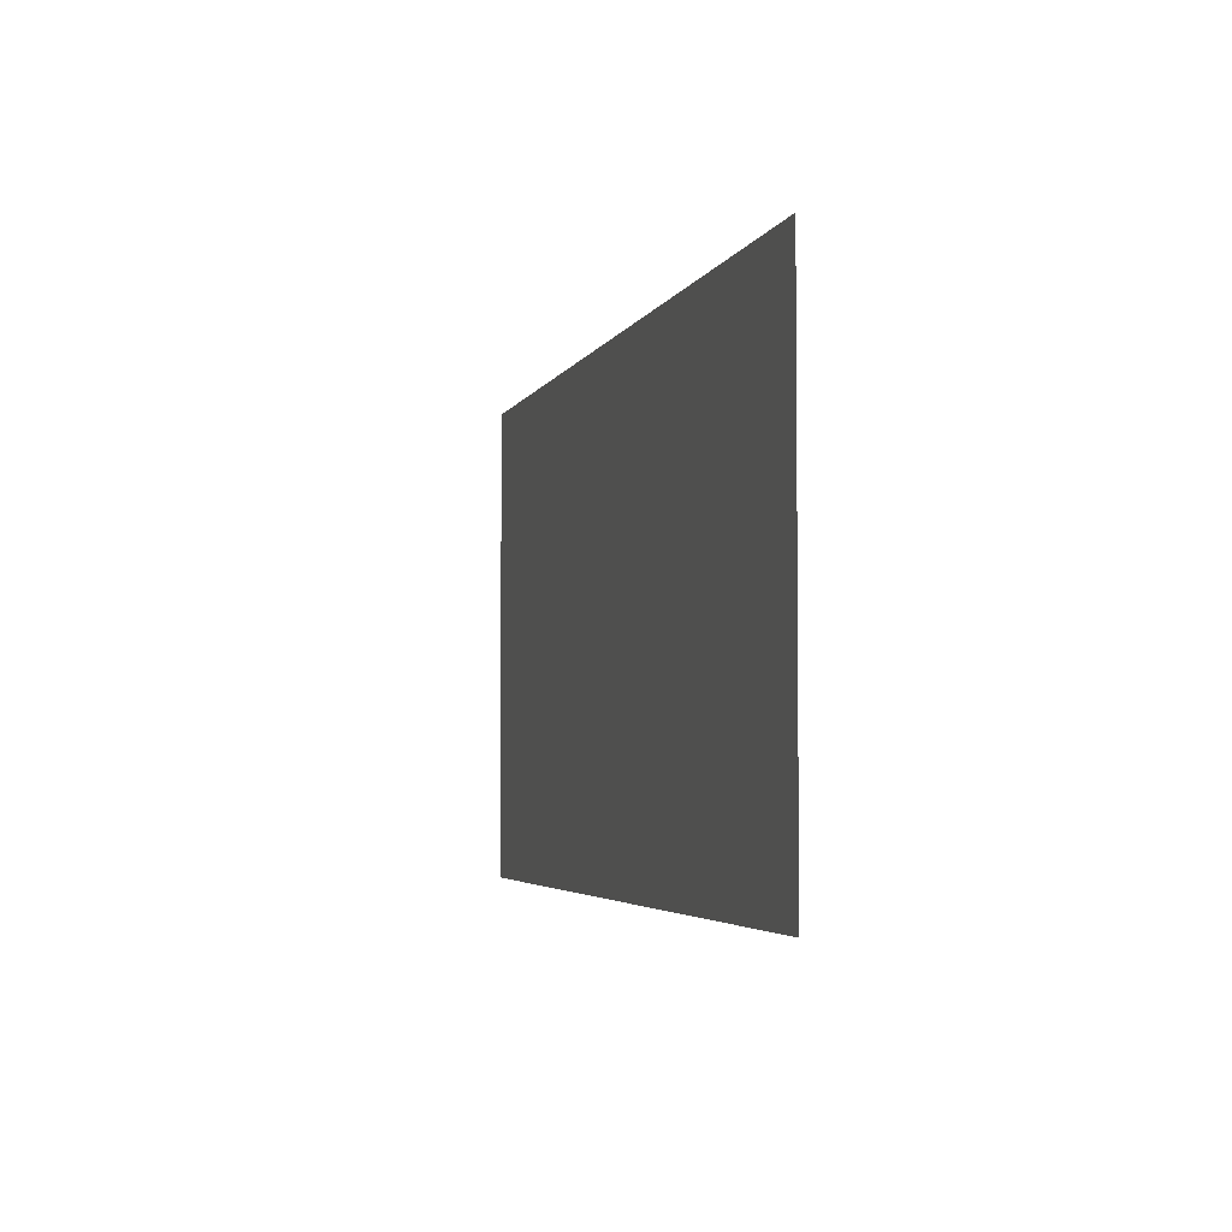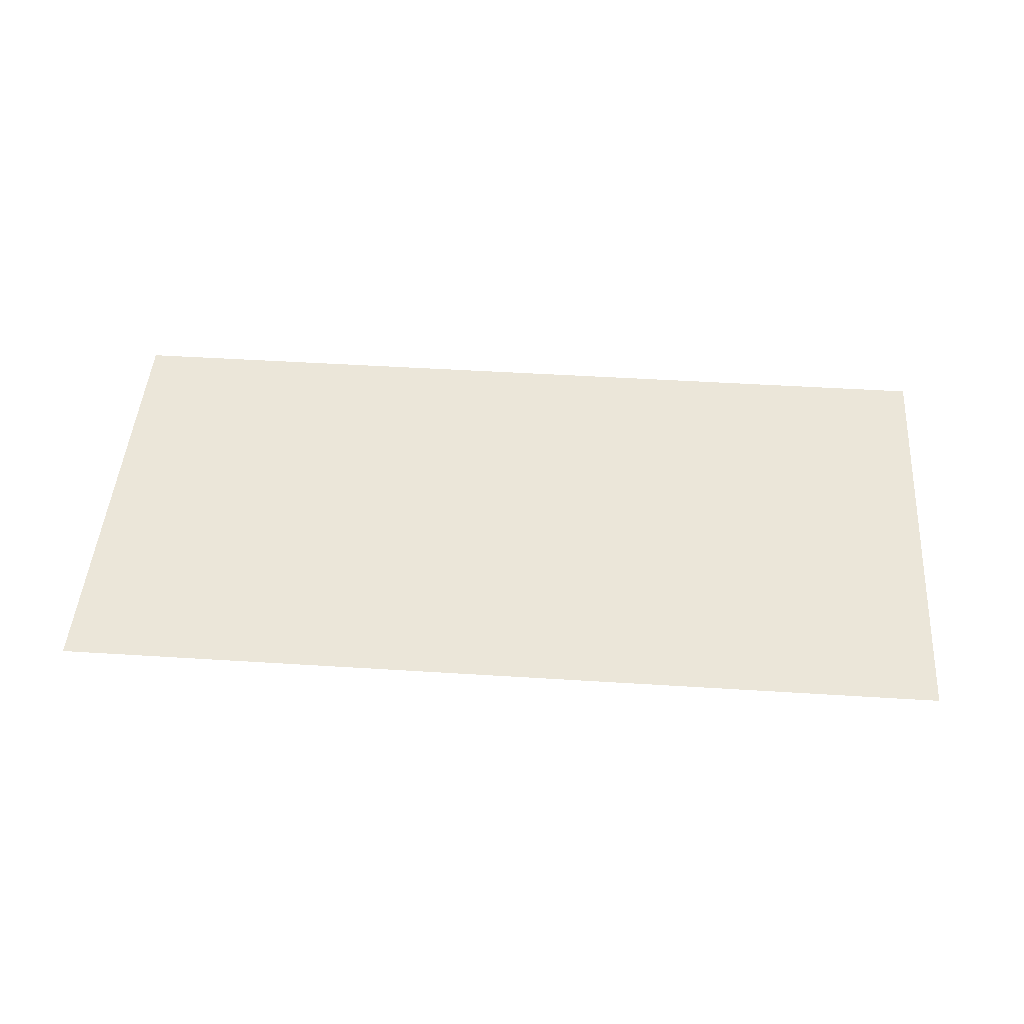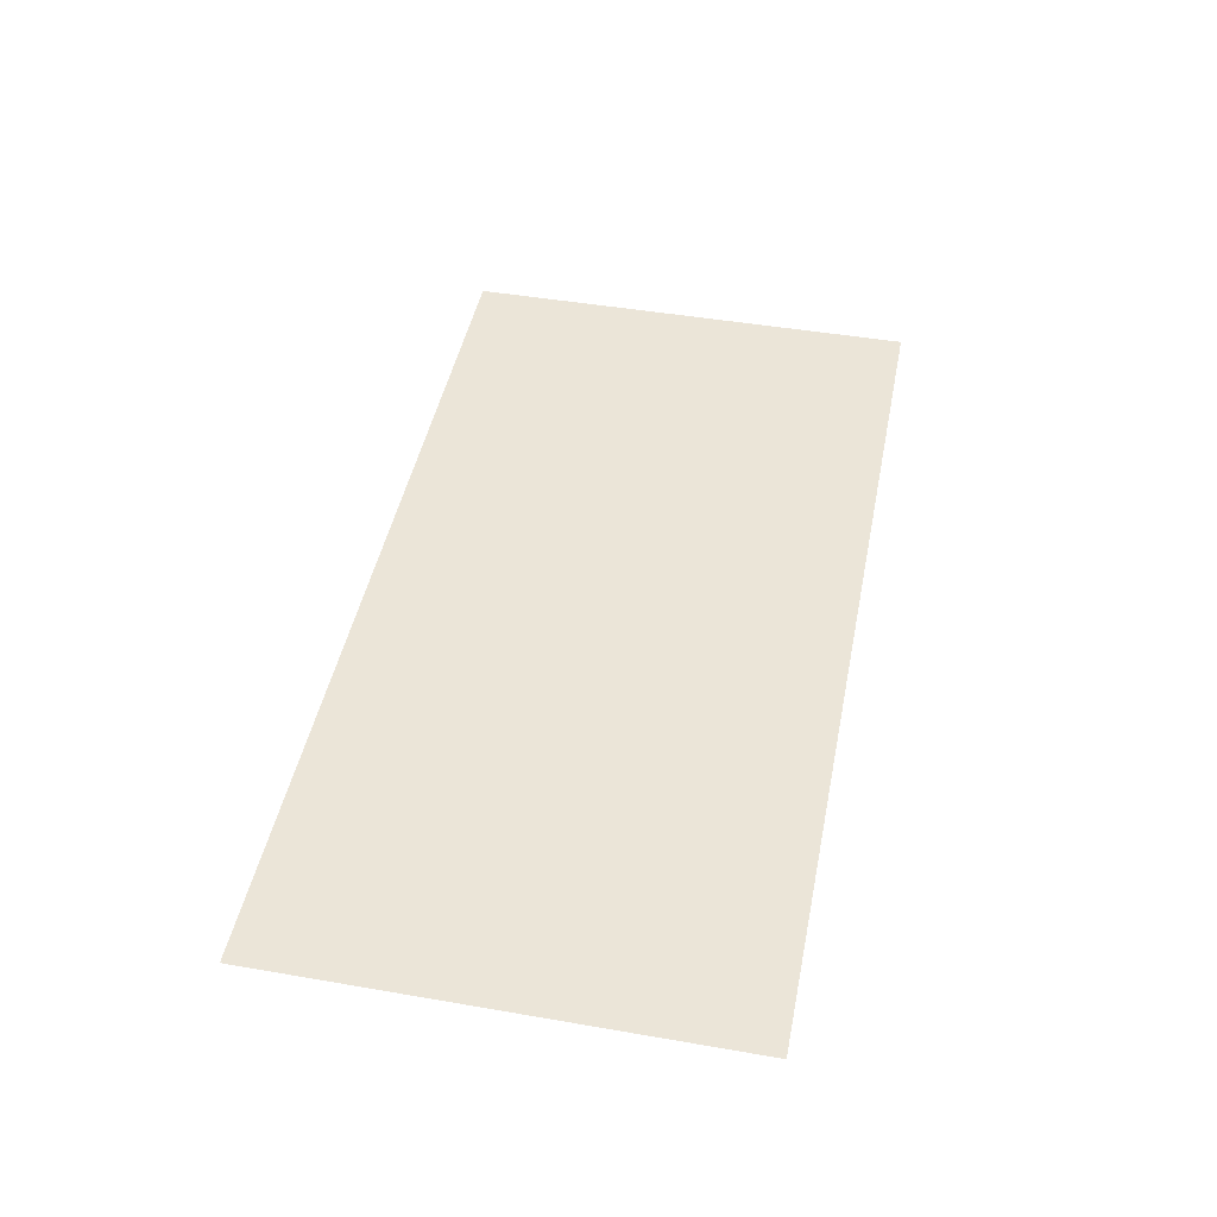
<metadata>
{"format":"obj","ext":"obj","renderer":"f3d","projection":"perspective","resolution":1024,"background":"white","views":[{"elev":-3.7,"azim":75.3,"up":"+Z"},{"elev":46.9,"azim":4.1,"up":"+Y"},{"elev":45.9,"azim":-78.8,"up":"+Y"}]}
</metadata>
<code>
o SketchUp.035_ID291_SketchUp.035_ID291_material.001
v -0.6335 0.6901 1.925
v -0.6333 0.6901 1.925
v -0.6333 0.6901 1.925
v -0.6335 0.6901 1.925
f 1 2 3
f 2 1 4

</code>
